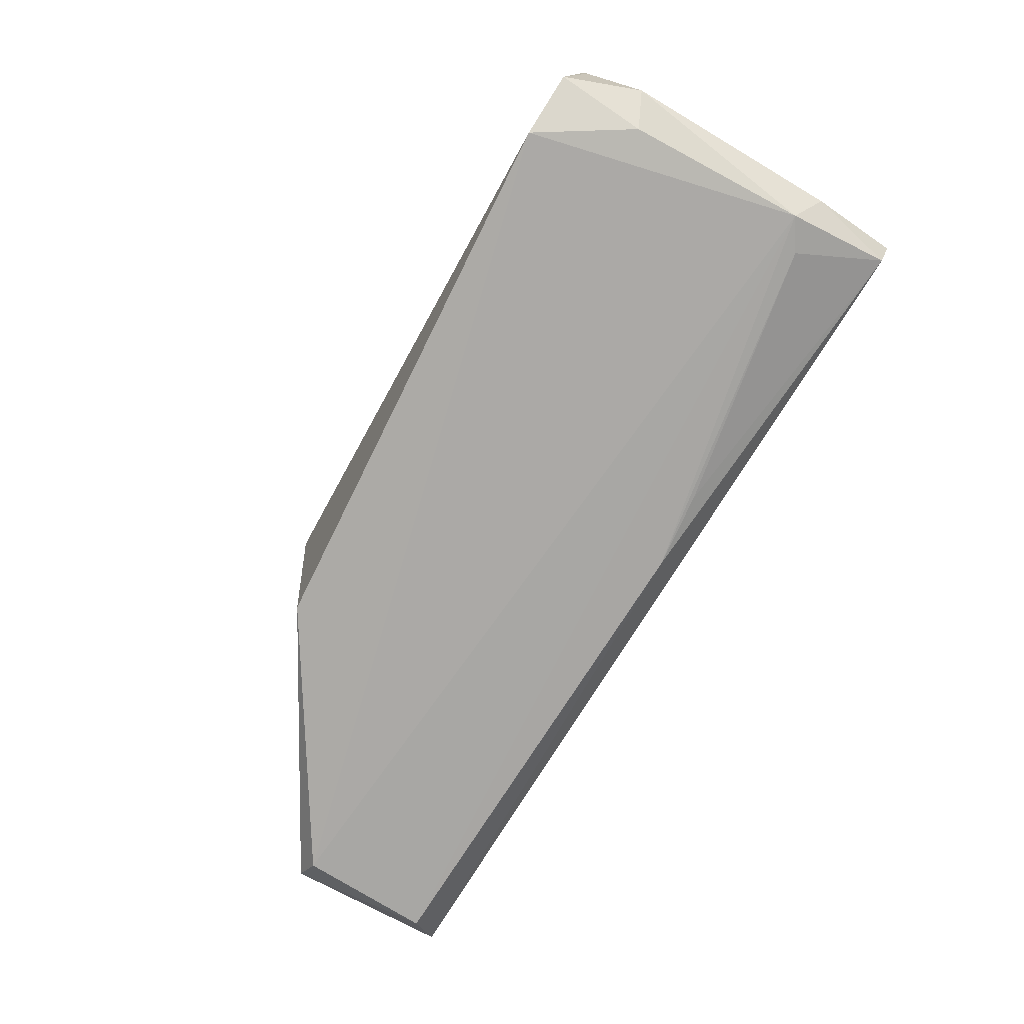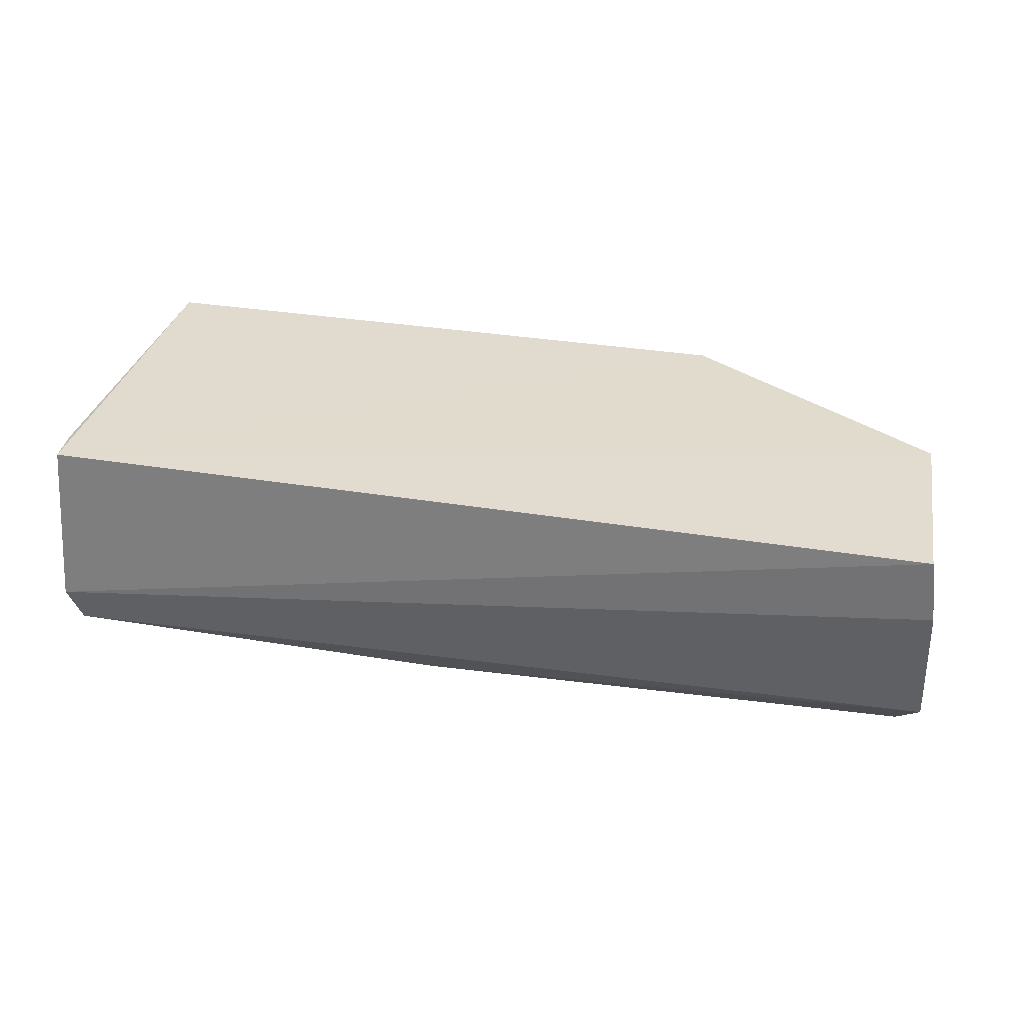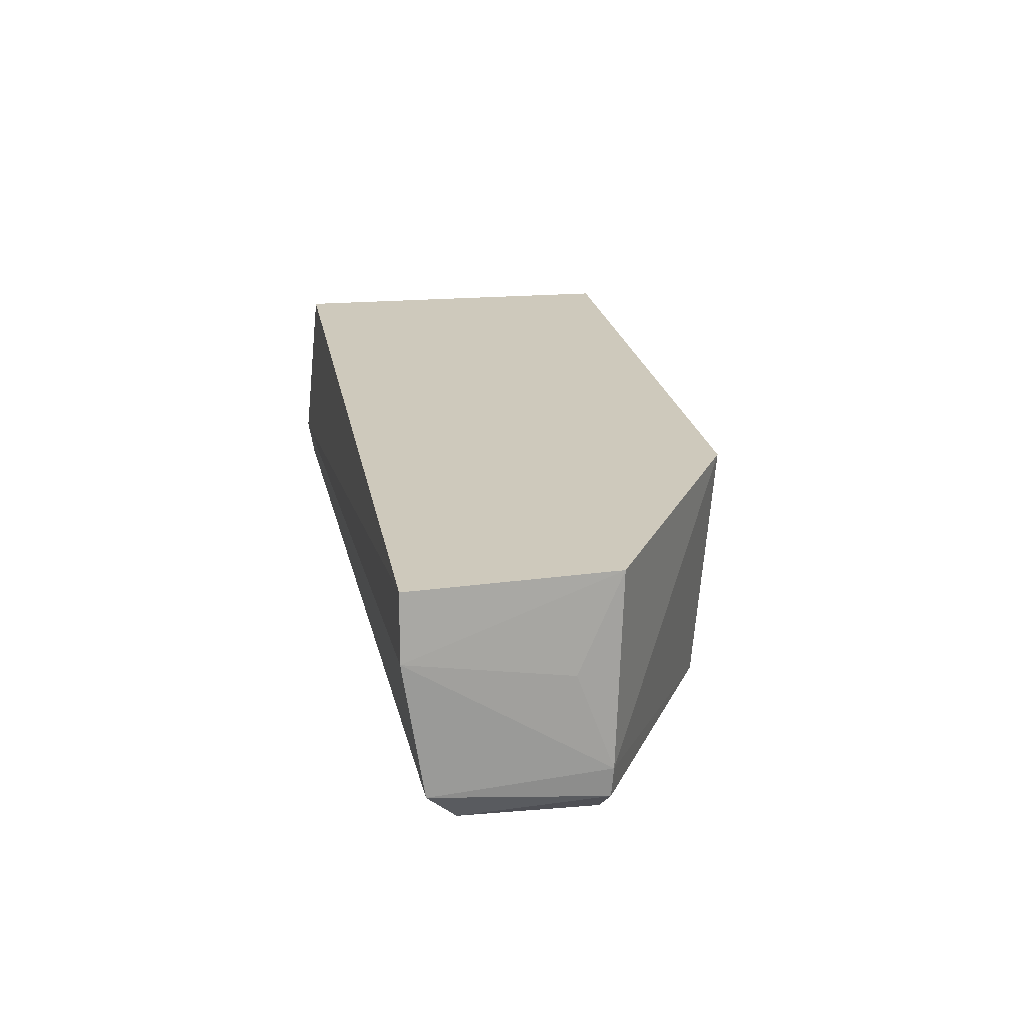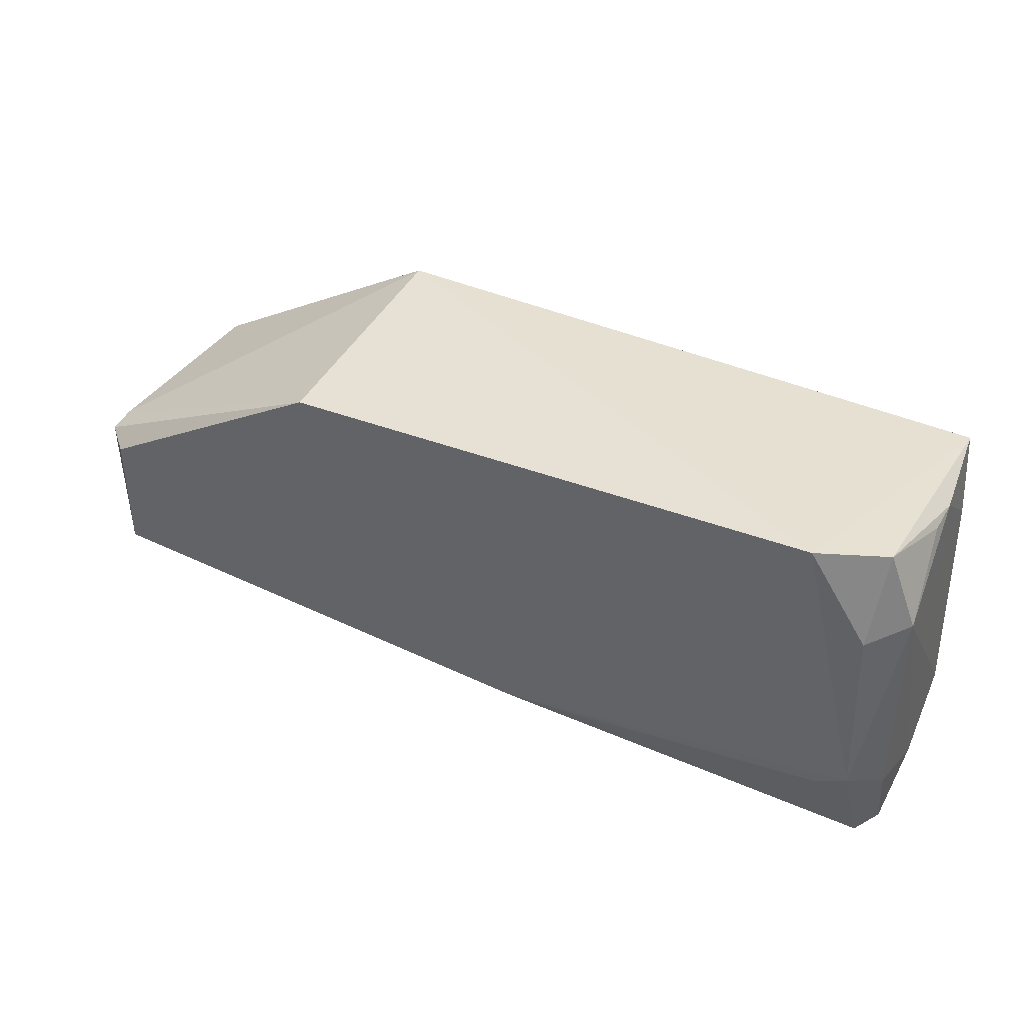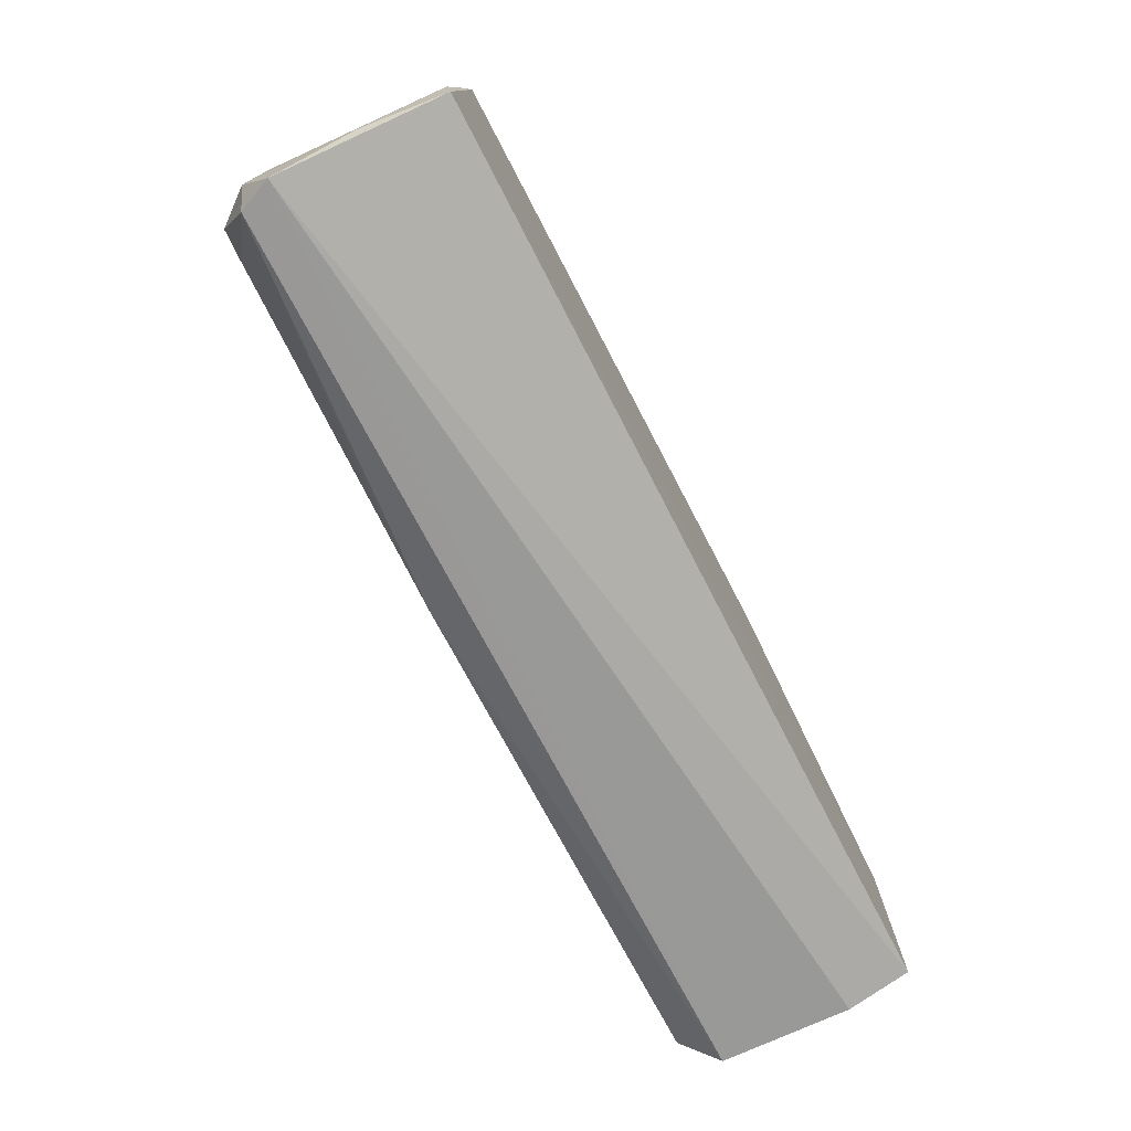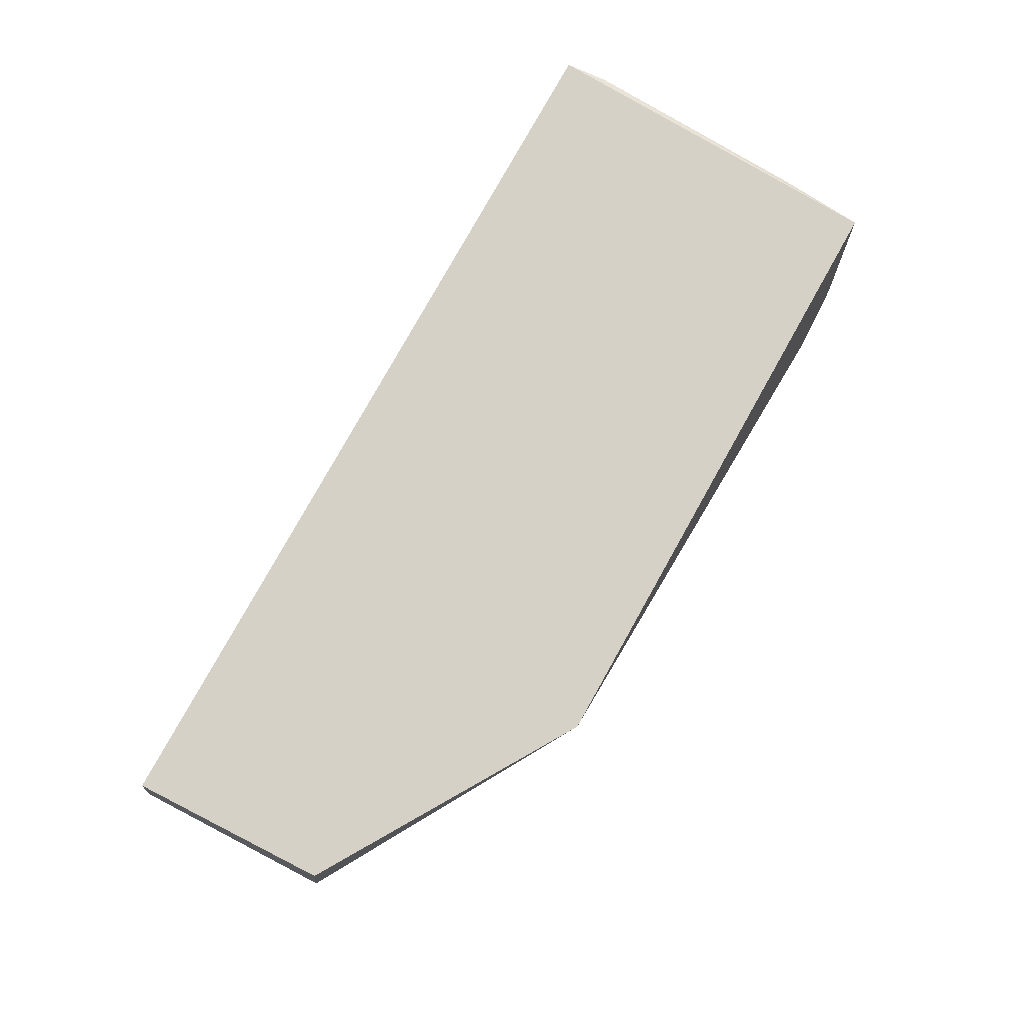
<metadata>
{"format":"obj","ext":"obj","renderer":"f3d","projection":"perspective","resolution":1024,"background":"white","views":[{"elev":-76.5,"azim":-120.0,"up":"+Z"},{"elev":34.0,"azim":12.6,"up":"+Z"},{"elev":22.6,"azim":79.7,"up":"+Z"},{"elev":40.2,"azim":-151.6,"up":"+Y"},{"elev":-75.5,"azim":-62.6,"up":"+Y"},{"elev":79.4,"azim":119.2,"up":"+Z"}]}
</metadata>
<code>
v 0.04136 -0.04271 0.02654
v 0.04217 -0.06302 0.02642
v 0.0403 -0.04439 0.001872
v -0.04185 -0.02483 0.0008671
v -0.0496 -0.06293 0.02635
v 0.01471 -0.02645 0.02645
v 0.04323 -0.04377 0.007494
v -0.04898 -0.06402 0.005715
v 0.01446 -0.02839 0.001701
v -0.0488 -0.02637 0.02618
v 0.04302 -0.0632 0.01982
v -0.05043 -0.06461 0.009242
v -0.04832 -0.05287 0.001605
v 0.04306 -0.04397 0.004483
v 0.04266 -0.04726 0.01707
v 0.04108 -0.05811 0.002709
v -0.05128 -0.03286 0.004615
v 0.04335 -0.06121 0.006348
v -0.05103 -0.05508 0.005395
v -0.009453 -0.06028 0.002464
v -0.05014 -0.05858 0.02596
v -0.04843 -0.02516 0.004209
v -0.04774 -0.03437 0.001533
v -0.04506 -0.05498 0.001902
v -0.04955 -0.03518 0.02566
v -0.05051 -0.06263 0.01771
v -0.05013 -0.02717 0.01617
v -0.01741 -0.05952 0.002455
v -0.05011 -0.02739 0.01268
f 5 2 1
f 6 5 1
f 7 6 1
f 9 3 4
f 9 4 6
f 9 6 7
f 10 6 4
f 10 5 6
f 11 1 2
f 12 2 5
f 12 11 2
f 13 4 3
f 14 9 7
f 14 3 9
f 15 11 7
f 15 7 1
f 15 1 11
f 16 3 14
f 16 13 3
f 18 12 8
f 18 11 12
f 18 16 14
f 18 14 7
f 18 7 11
f 19 13 8
f 19 8 12
f 19 17 13
f 20 13 16
f 20 18 8
f 20 16 18
f 21 5 10
f 22 10 4
f 23 4 13
f 23 13 17
f 23 22 4
f 23 17 22
f 24 8 13
f 24 13 20
f 25 21 10
f 25 17 21
f 26 21 17
f 26 17 19
f 26 19 12
f 26 12 5
f 26 5 21
f 27 10 22
f 27 25 10
f 27 17 25
f 28 24 20
f 28 20 8
f 28 8 24
f 29 27 22
f 29 22 17
f 29 17 27

</code>
